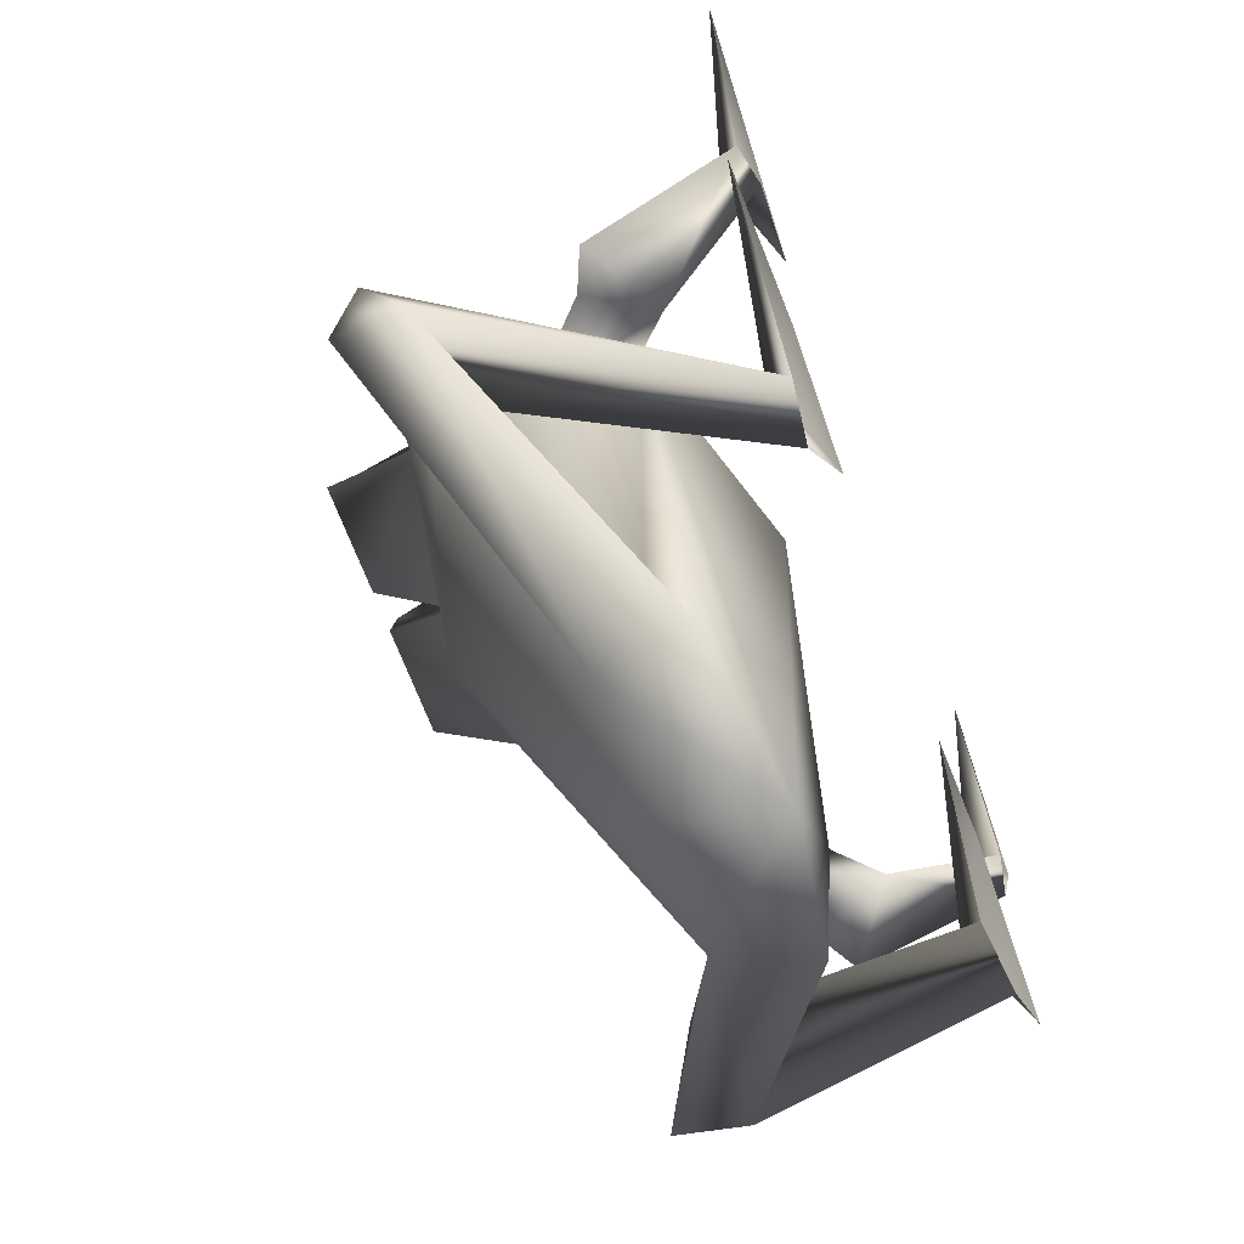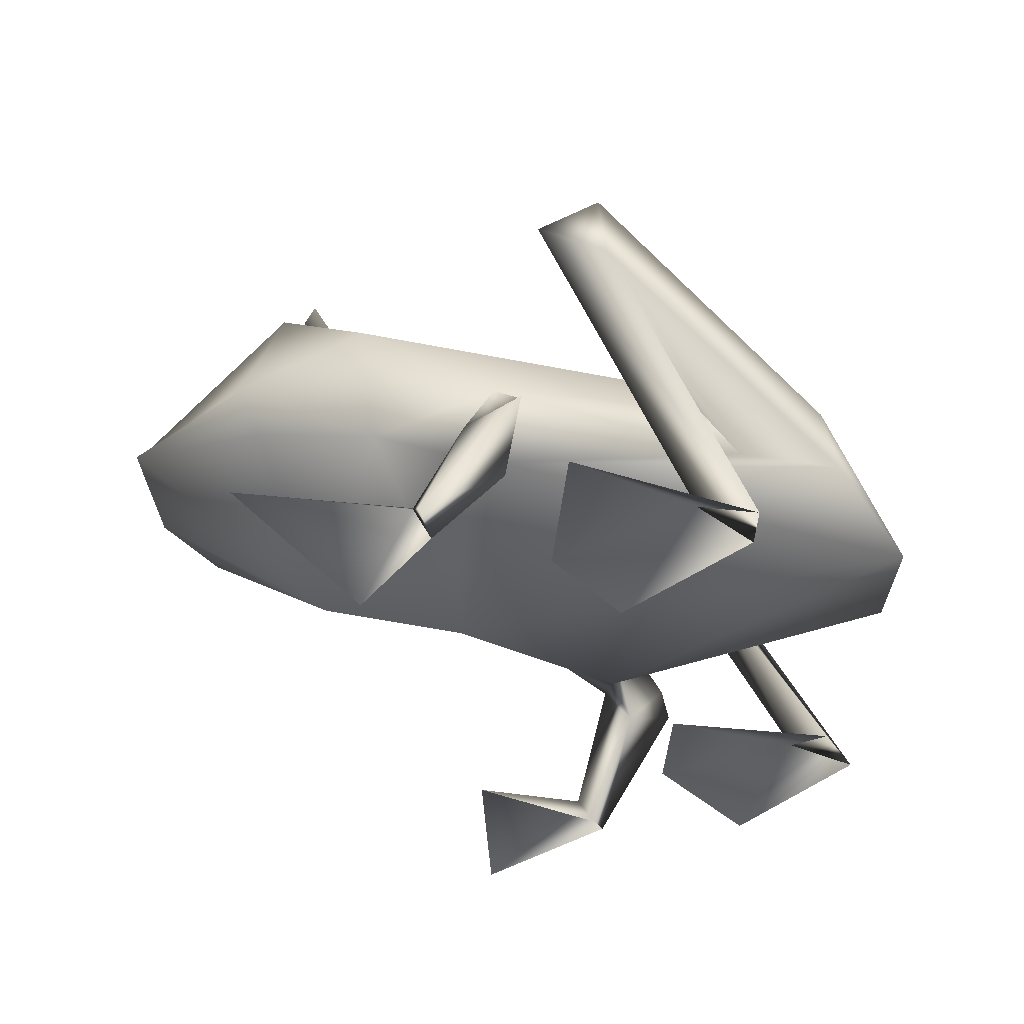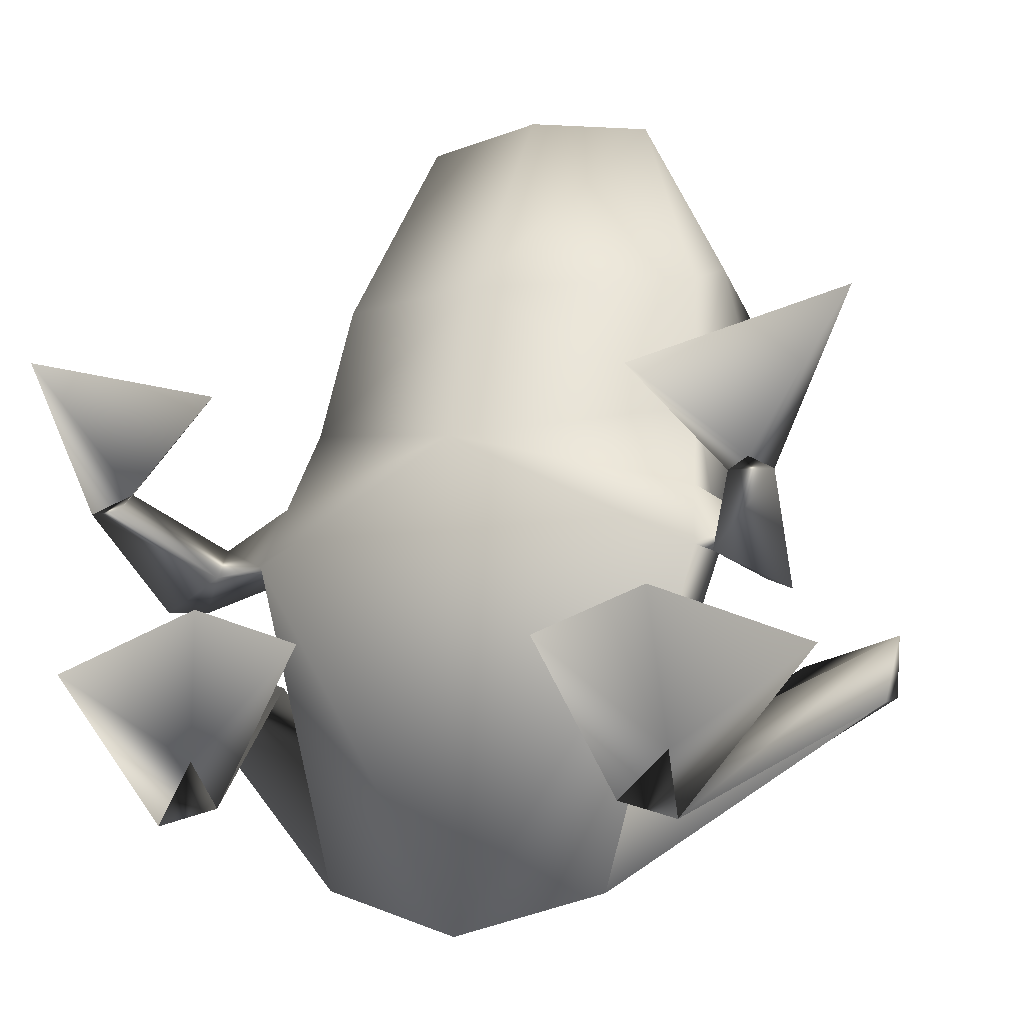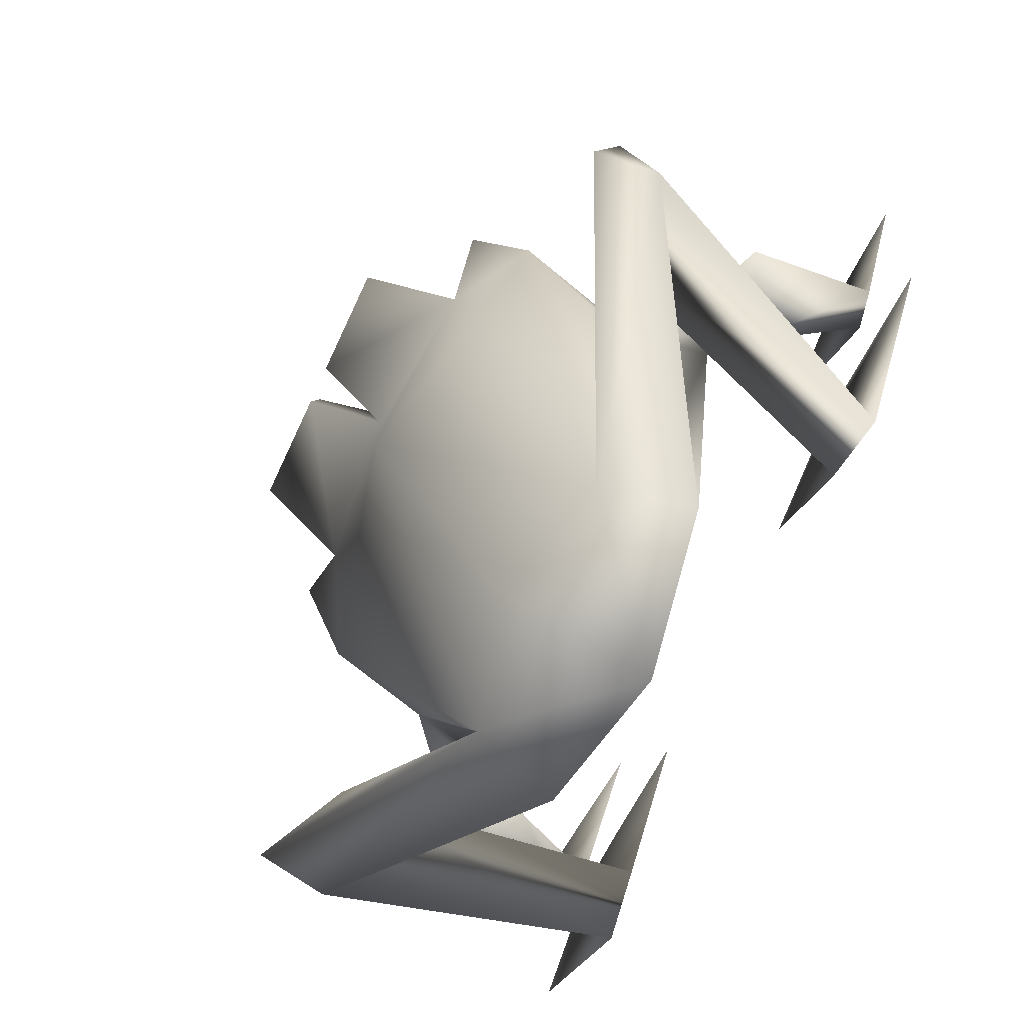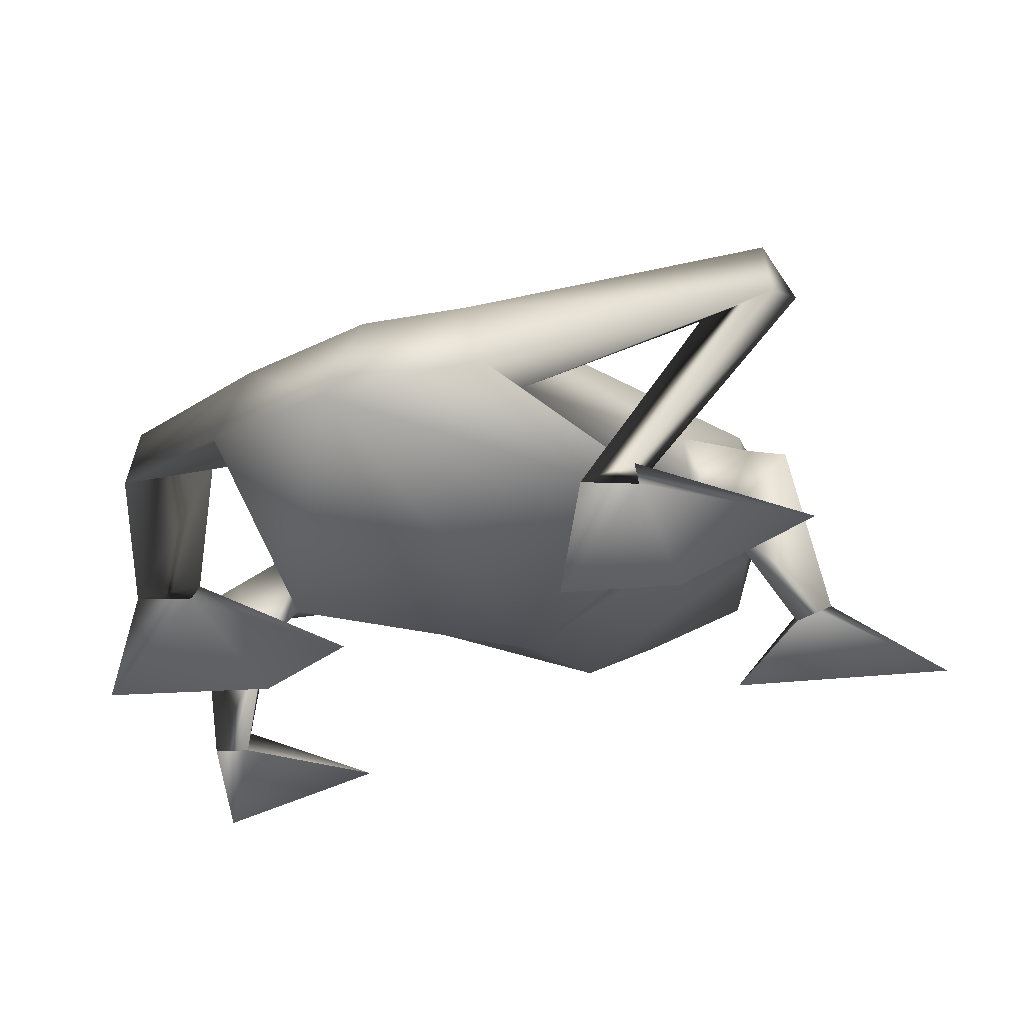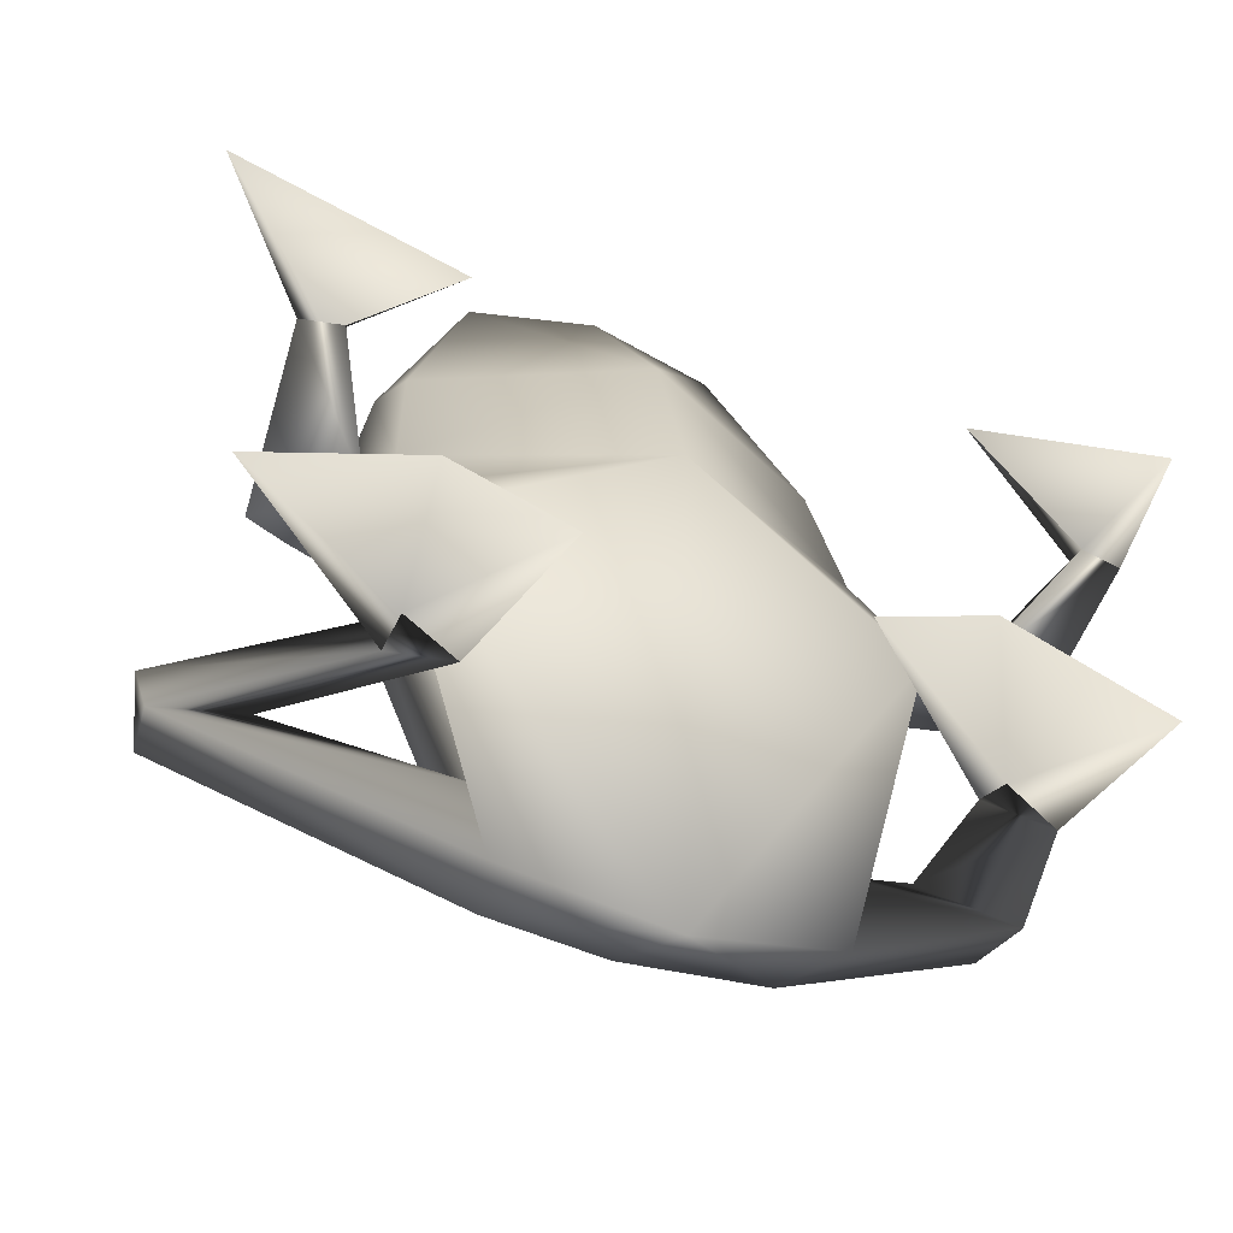
<metadata>
{"format":"obj","ext":"obj","renderer":"f3d","projection":"perspective","resolution":1024,"background":"white","views":[{"elev":-65.5,"azim":-69.9,"up":"+Z"},{"elev":-33.5,"azim":105.8,"up":"+Y"},{"elev":-7.9,"azim":24.7,"up":"+Z"},{"elev":-77.9,"azim":-115.2,"up":"+Z"},{"elev":-34.7,"azim":-155.0,"up":"+Y"},{"elev":-42.5,"azim":-22.7,"up":"+Z"}]}
</metadata>
<code>
o body
v -3.454 0.7238 -1.381
v -2.494 -2.404 -2.959
v -2.974 -2.22 -2.417
v -1.439 -2.495 -1.134
v -2.782 -2.495 -0.6905
v -4.653 -2.495 -1.381
v -3.214 -2.495 -3.156
v -4.557 0.9997 -0.9864
v -4.413 1.276 -1.726
v -4.509 0.5398 -1.776
v -1.679 -0.6559 -2.713
v -1.439 -0.104 -3.699
v -1.727 -1.116 -3.896
v -2.782 -1.024 -0.04932
v -2.638 0.1719 0.04932
v -2.83 1.276 1.776
v 0 2.012 0.8384
v -1.823 1.828 2.367
v -2.542 1.92 2.959
v -1.631 1.552 3.354
v -1.487 2.747 3.107
v 0 1.644 3.403
v 0 1.092 5.179
v -1.343 1.184 5.277
v 0 1.092 5.622
v -1.439 0.9997 5.425
v -2.446 0.9997 3.551
v -2.303 0.3559 3.304
v -2.494 -0.104 1.677
v 0 -0.9318 3.156
v 0 0.8158 5.622
v 1.439 0.9997 5.425
v 2.303 0.3559 3.304
v 2.446 0.9997 3.551
v 1.343 1.184 5.277
v 1.631 1.552 3.354
v 1.487 2.747 3.107
v 1.823 1.828 2.367
v 2.542 1.92 2.959
v 2.83 1.276 1.776
v 1.439 -0.104 -3.699
v 0 0.2639 -3.551
v 0 -1.392 -4.389
v 1.727 -1.116 -3.896
v 4.509 0.4479 -1.776
v 4.413 1.276 -1.677
v 4.557 0.9078 -0.9864
v 3.118 -2.495 -3.107
v 3.454 0.7238 -1.332
v 1.679 -0.6559 -2.713
v 2.782 -1.024 -0.04932
v 0 -1.576 1.282
v 2.638 -0.6559 0.6905
v 2.494 -0.104 1.677
v 2.638 0.1719 0.09864
v 3.358 -0.8399 0.2466
v 3.166 -1.484 -0.1973
v -2.638 -0.6559 0.6905
v 2.398 -2.404 -2.91
v 2.878 -2.128 -2.367
v 4.653 -2.495 -1.332
v 2.782 -2.495 -0.6412
v 1.439 -2.495 -1.134
v -3.358 -0.8399 0.1973
v -3.166 -1.392 -0.1973
v -3.694 -0.7479 -0.5425
v -4.125 -0.9318 -0.5425
v -4.221 -2.495 0.4932
v -3.838 -2.22 0.7398
v -3.79 -2.587 0.4932
v 3.502 -0.6559 -0.4439
v 3.886 -0.9318 -0.5918
v 4.221 -2.495 0.4932
v 3.838 -2.22 0.6905
v 3.742 -2.587 0.4932
v 1.535 2.931 2.959
v 0.2399 2.931 2.959
v 0.1919 2.839 3.107
v 0 2.012 2.318
v -0.2399 2.931 2.959
v -0.1919 2.839 3.107
v -1.535 2.931 2.959
v -2.59 -2.495 1.776
v -5.085 -2.587 2.367
v 2.59 -2.587 1.726
v 5.085 -2.495 2.367
f 1 3 2
f 2 3 4
f 4 3 5
f 6 5 3
f 7 6 3
f 8 7 3
f 3 1 8
f 9 8 1
f 10 8 9
f 7 8 10
f 1 7 10
f 2 7 1
f 3 7 2
f 10 11 1
f 1 11 12
f 9 1 12
f 10 9 12
f 13 10 12
f 11 10 13
f 14 11 13
f 15 11 14
f 12 11 15
f 16 12 15
f 17 12 16
f 18 17 16
f 19 18 16
f 20 18 19
f 21 18 20
f 23 22 20
f 24 23 20
f 25 23 24
f 26 25 24
f 27 26 24
f 28 26 27
f 29 28 27
f 28 29 30
f 26 28 30
f 31 26 30
f 25 26 31
f 32 25 31
f 30 32 31
f 33 32 30
f 34 32 33
f 35 32 34
f 25 32 35
f 23 25 35
f 36 23 35
f 22 23 36
f 38 37 36
f 39 38 36
f 35 39 36
f 34 39 35
f 40 39 34
f 38 39 40
f 17 38 40
f 41 17 40
f 42 17 41
f 12 17 42
f 43 12 42
f 41 43 42
f 44 43 41
f 45 44 41
f 46 45 41
f 47 45 46
f 48 45 47
f 49 45 48
f 50 45 49
f 44 45 50
f 51 44 50
f 44 51 43
f 43 51 52
f 52 51 53
f 52 53 54
f 55 54 53
f 56 55 53
f 51 56 53
f 57 56 51
f 55 57 51
f 50 55 51
f 41 55 50
f 40 55 41
f 54 55 40
f 34 54 40
f 33 54 34
f 54 33 30
f 54 30 52
f 52 30 29
f 52 29 58
f 52 58 14
f 52 14 43
f 43 14 13
f 12 43 13
f 49 41 50
f 46 41 49
f 47 46 49
f 59 47 49
f 48 59 49
f 60 59 48
f 61 48 60
f 62 61 60
f 62 60 63
f 63 60 59
f 20 19 24
f 27 24 19
f 16 27 19
f 29 27 16
f 15 29 16
f 58 29 15
f 64 58 15
f 14 58 64
f 65 14 64
f 15 14 65
f 66 15 65
f 64 15 66
f 67 64 66
f 65 67 66
f 68 67 65
f 64 67 68
f 69 64 68
f 65 64 69
f 70 65 69
f 68 65 70
f 69 68 70
f 59 60 47
f 48 47 60
f 57 55 71
f 56 71 55
f 72 71 56
f 57 71 72
f 73 57 72
f 56 73 72
f 74 73 56
f 57 74 56
f 75 74 57
f 73 74 75
f 57 73 75
f 37 38 76
f 77 76 38
f 37 76 77
f 78 37 77
f 79 22 78
f 77 79 78
f 38 79 77
f 17 79 38
f 18 79 17
f 80 79 18
f 81 79 80
f 22 79 81
f 80 21 81
f 82 21 80
f 18 21 82
f 80 18 82
f 70 69 83
f 84 83 69
f 68 84 69
f 75 85 74
f 86 74 85
f 73 74 86
o eyes
v -1.631 1.552 3.354
v -1.487 2.747 3.107
v 0 1.644 3.403
v 1.631 1.552 3.354
v 1.487 2.747 3.107
v 0.1919 2.839 3.107
v -0.1919 2.839 3.107
f 89 88 87
f 91 89 90
f 89 91 92
f 88 89 93

</code>
